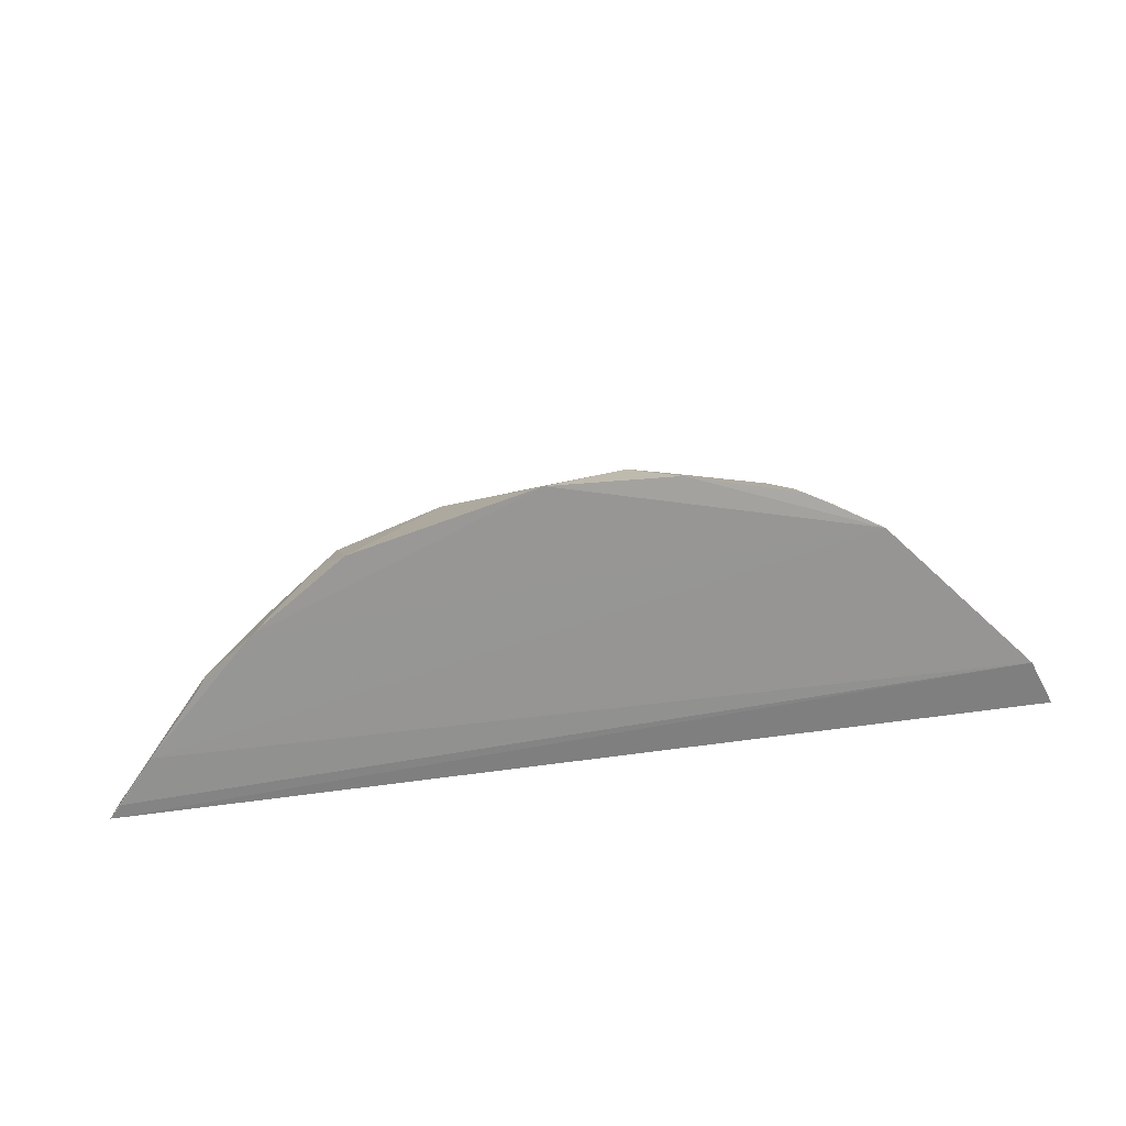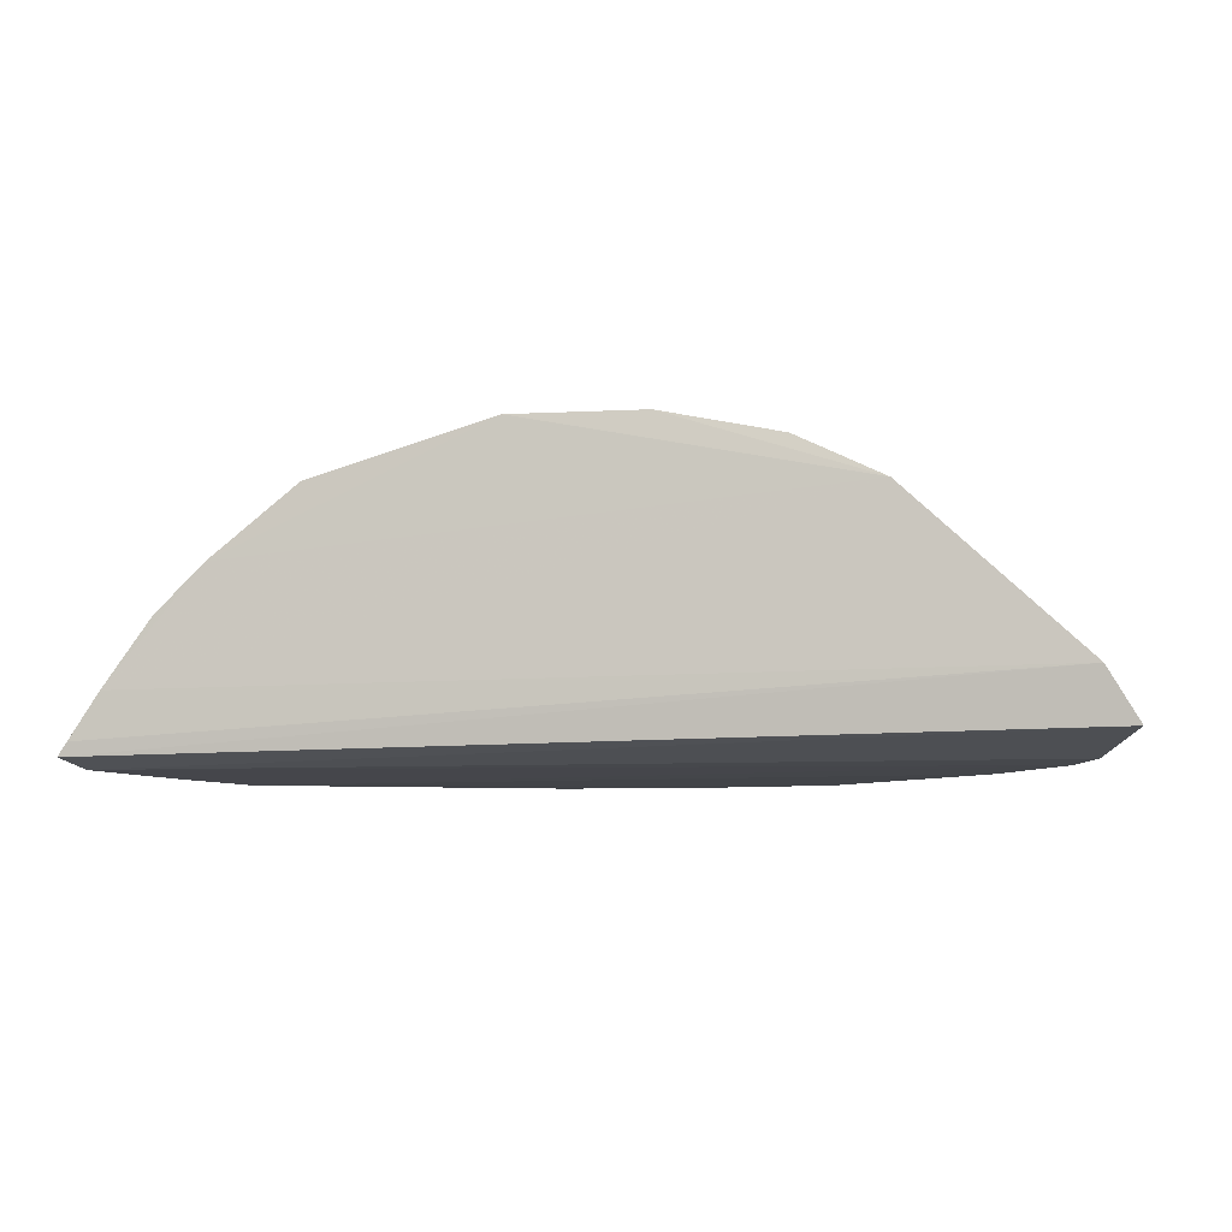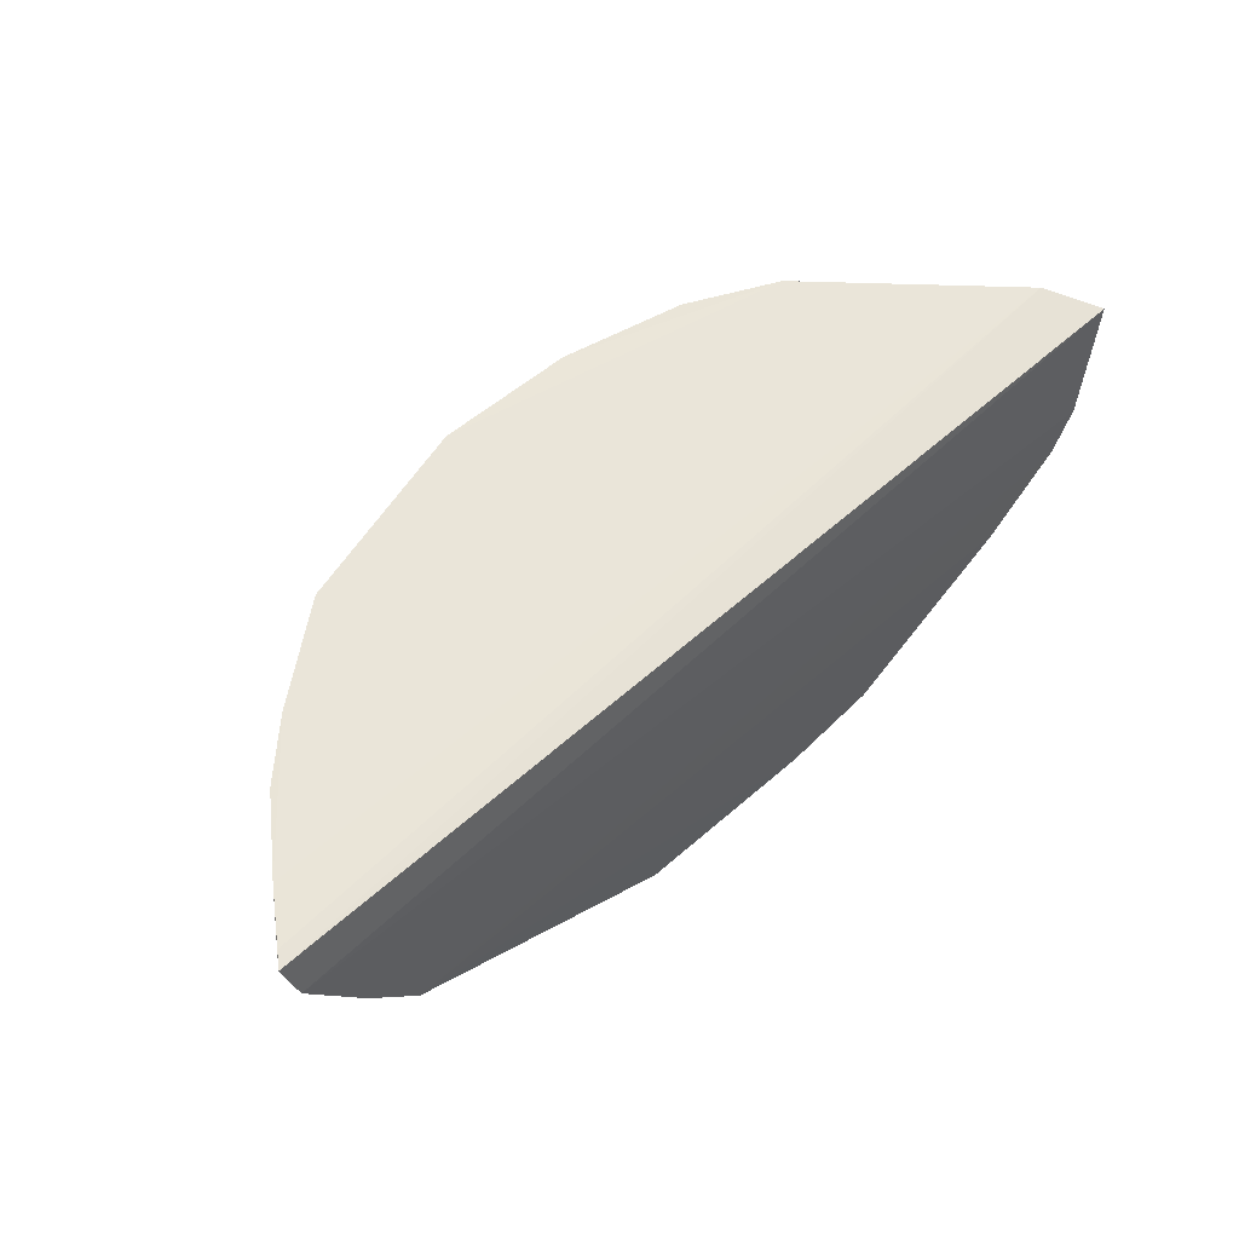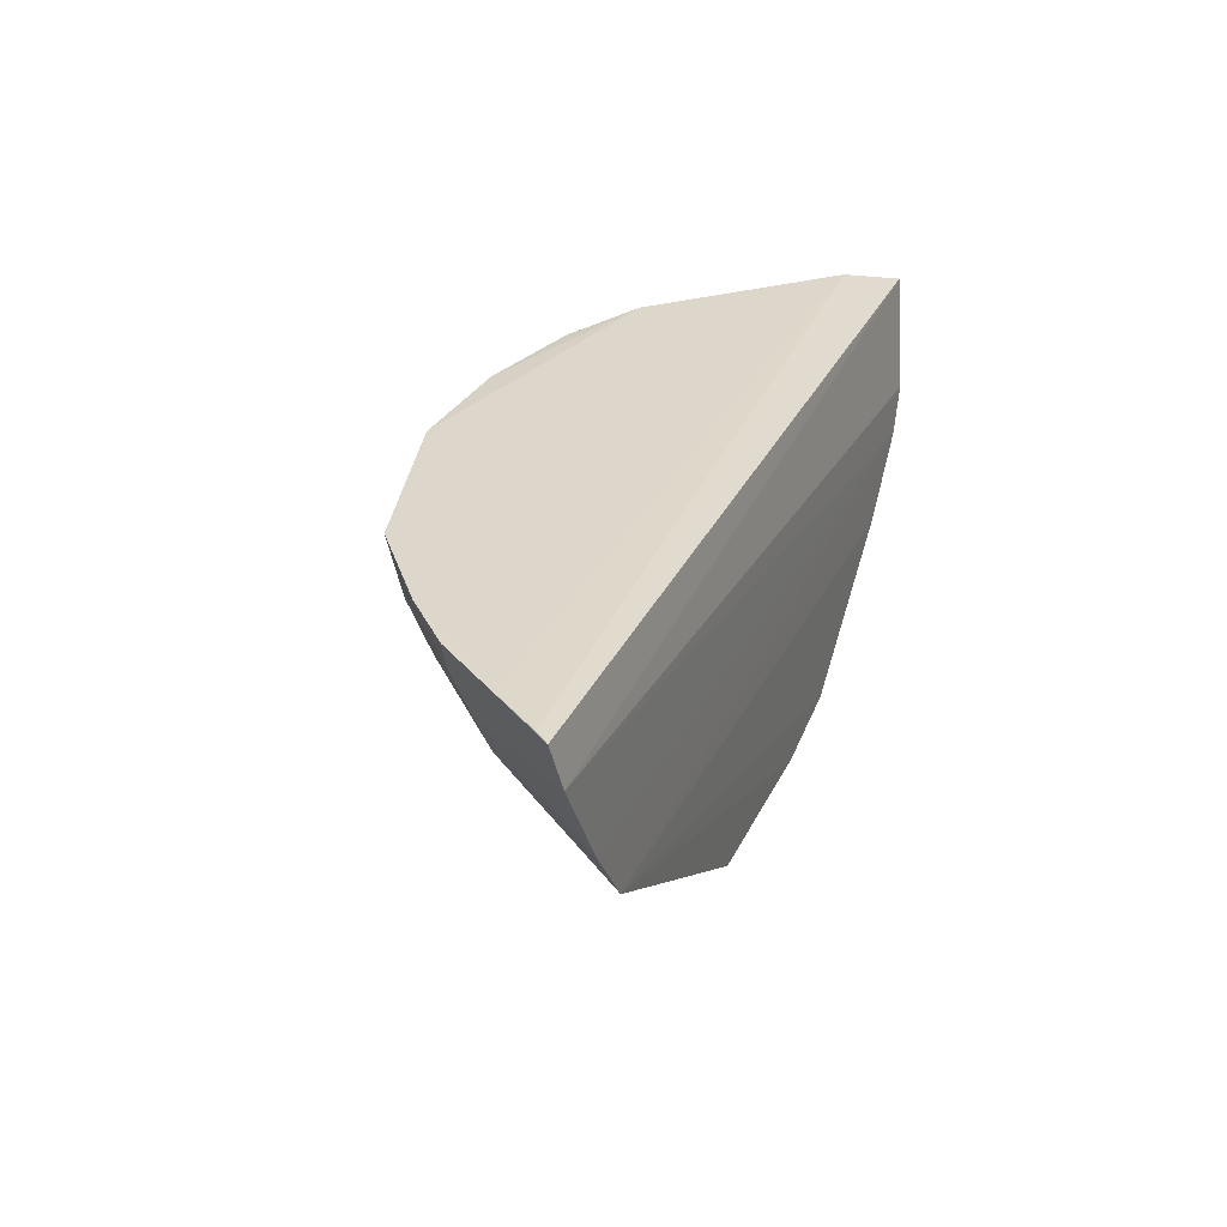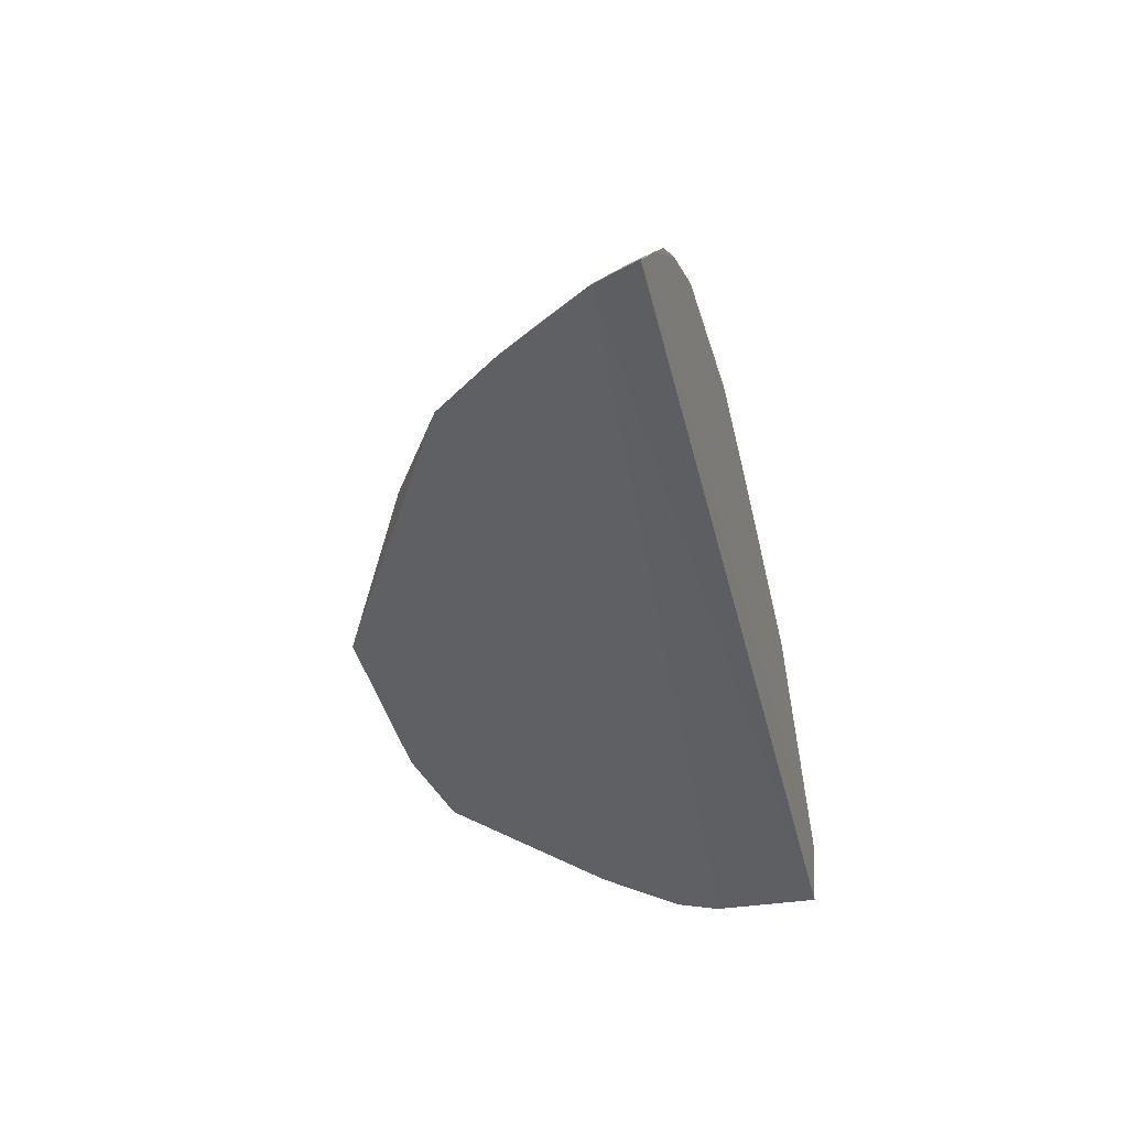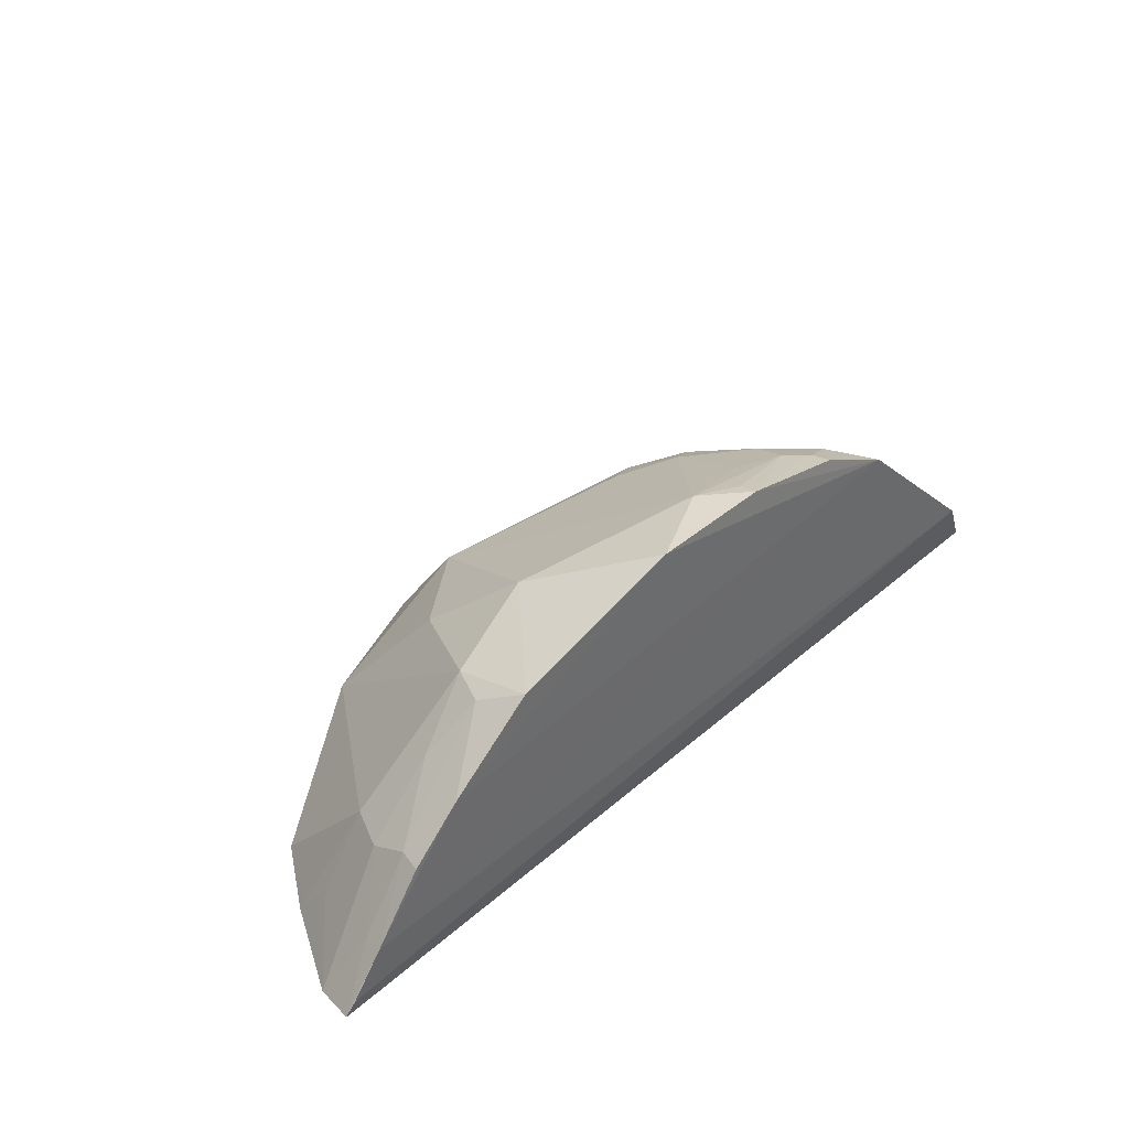
<metadata>
{"format":"obj","ext":"obj","renderer":"f3d","projection":"perspective","resolution":1024,"background":"white","views":[{"elev":21.4,"azim":-13.7,"up":"+Y"},{"elev":-8.7,"azim":11.6,"up":"+Y"},{"elev":58.2,"azim":-42.3,"up":"+Z"},{"elev":30.2,"azim":-68.2,"up":"+Z"},{"elev":-43.3,"azim":-76.0,"up":"+Y"},{"elev":38.7,"azim":-46.6,"up":"+Y"}]}
</metadata>
<code>
v 0.2884 0.1582 -0.2376
v 0.2672 0.1474 -0.3041
v 0.1373 0.3007 -0.2574
v -0.04928 0.3363 -0.2299
v -0.307 0.1522 -0.2341
v -0.06508 0.1475 -0.4658
v 0.1628 0.292 -0.2304
v -0.3015 0.1471 -0.2611
v 0.1095 0.1462 -0.4529
v 0.03445 0.3353 -0.2313
v 0.2695 0.1906 -0.2325
v -0.2814 0.1892 -0.2317
v 0.1309 0.2578 -0.3433
v -0.2393 0.1446 -0.3617
v 0.1091 0.3189 -0.2319
v 0.2638 0.189 -0.2603
v -0.2204 0.2604 -0.2306
v -0.3008 0.1608 -0.233
v -0.2785 0.1876 -0.2449
v 0.2057 0.1577 -0.369
v 0.0801 0.2872 -0.3315
v 0.05125 0.1466 -0.4647
v 0.2088 0.1454 -0.374
v 0.1773 0.2577 -0.2855
v 0.2496 0.2002 -0.2707
v -0.1204 0.2569 -0.3568
v -0.2471 0.2306 -0.246
v 0.1465 0.2002 -0.3851
v 0.1054 0.2721 -0.3443
v 0.09514 0.3165 -0.259
v 0.007504 0.333 -0.2576
v -0.05671 0.242 -0.4063
v 0.2532 0.1462 -0.3302
v 0.1462 0.2886 -0.272
v 0.2203 0.2267 -0.2706
v 0.205 0.2123 -0.316
v -0.1629 0.2869 -0.2848
v -0.2512 0.2306 -0.2313
v -0.2328 0.2146 -0.2993
v -0.2471 0.2174 -0.2714
v 0.1609 0.1871 -0.3847
v 0.1043 0.215 -0.4008
v 0.1084 0.3165 -0.245
v 0.1076 0.3017 -0.2869
v 0.06576 0.3169 -0.271
v 0.03524 0.332 -0.2445
v -0.00917 0.1854 -0.4446
v 0.0792 0.2581 -0.3734
v -0.148 0.1859 -0.4129
v 0.05207 0.2728 -0.3591
v -0.09634 0.3024 -0.303
v 0.2478 0.159 -0.3274
v 0.1462 0.2742 -0.2981
v 0.16 0.2896 -0.2444
v 0.1594 0.2438 -0.3281
v -0.1648 0.304 -0.2304
v -0.1755 0.2886 -0.2593
v -0.2687 0.1456 -0.3189
v -0.2624 0.1718 -0.2999
v -0.2044 0.2578 -0.2717
v 0.1165 0.1709 -0.4291
v 0.1333 0.2302 -0.3693
v -0.06444 0.1884 -0.443
v 0.04996 0.2007 -0.4288
f 8 2 1
f 8 1 5
f 10 4 7
f 11 5 1
f 12 11 7
f 15 10 7
f 15 7 3
f 16 11 1
f 16 1 2
f 17 12 7
f 17 7 4
f 18 12 5
f 18 5 11
f 18 11 12
f 19 8 5
f 19 5 12
f 22 14 6
f 22 9 14
f 23 14 9
f 23 9 20
f 25 7 11
f 25 11 16
f 27 19 12
f 31 4 10
f 33 2 8
f 33 14 23
f 35 25 24
f 35 7 25
f 36 24 25
f 38 27 12
f 38 12 17
f 38 17 27
f 40 8 19
f 40 19 27
f 41 20 9
f 43 15 3
f 43 30 10
f 43 10 15
f 44 29 21
f 44 34 29
f 44 3 34
f 44 43 3
f 44 30 43
f 45 31 30
f 45 21 31
f 45 44 21
f 45 30 44
f 46 31 10
f 46 10 30
f 46 30 31
f 47 22 6
f 48 21 29
f 49 6 14
f 49 26 32
f 49 14 39
f 49 39 37
f 49 37 26
f 50 32 31
f 50 31 21
f 50 48 32
f 50 21 48
f 51 32 26
f 51 31 32
f 51 26 37
f 51 4 31
f 52 33 23
f 52 23 20
f 52 20 41
f 52 36 25
f 52 25 16
f 52 16 2
f 52 2 33
f 53 34 24
f 53 24 13
f 53 13 29
f 53 29 34
f 54 34 3
f 54 3 7
f 54 24 34
f 54 35 24
f 54 7 35
f 55 36 13
f 55 13 24
f 55 24 36
f 56 17 4
f 56 51 37
f 56 4 51
f 57 27 17
f 57 56 37
f 57 17 56
f 58 39 14
f 58 33 8
f 58 14 33
f 59 40 39
f 59 8 40
f 59 58 8
f 59 39 58
f 60 40 27
f 60 37 39
f 60 39 40
f 60 57 37
f 60 27 57
f 61 41 9
f 61 28 41
f 61 9 42
f 62 41 28
f 62 13 36
f 62 52 41
f 62 36 52
f 62 61 42
f 62 28 61
f 62 42 48
f 62 48 29
f 62 29 13
f 63 47 6
f 63 32 47
f 63 49 32
f 63 6 49
f 64 47 32
f 64 32 48
f 64 22 47
f 64 9 22
f 64 48 42
f 64 42 9

</code>
